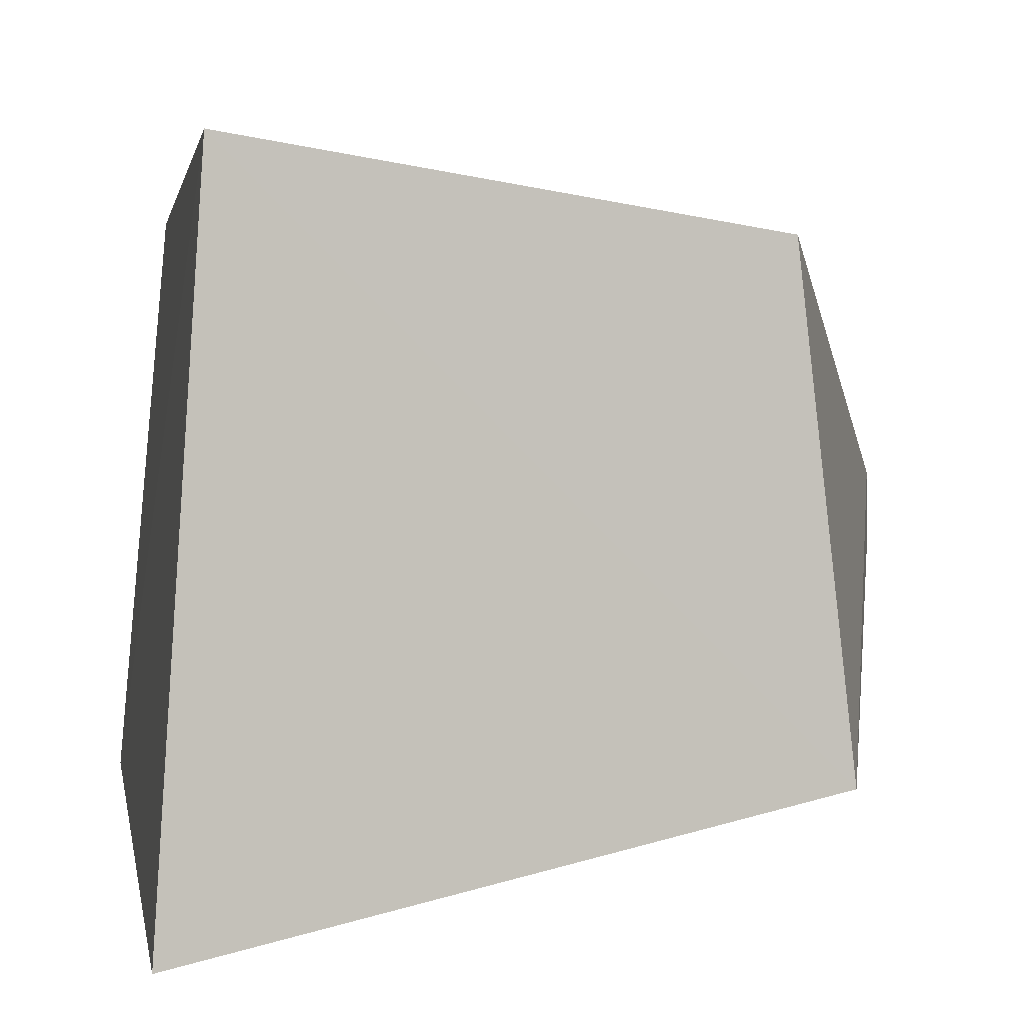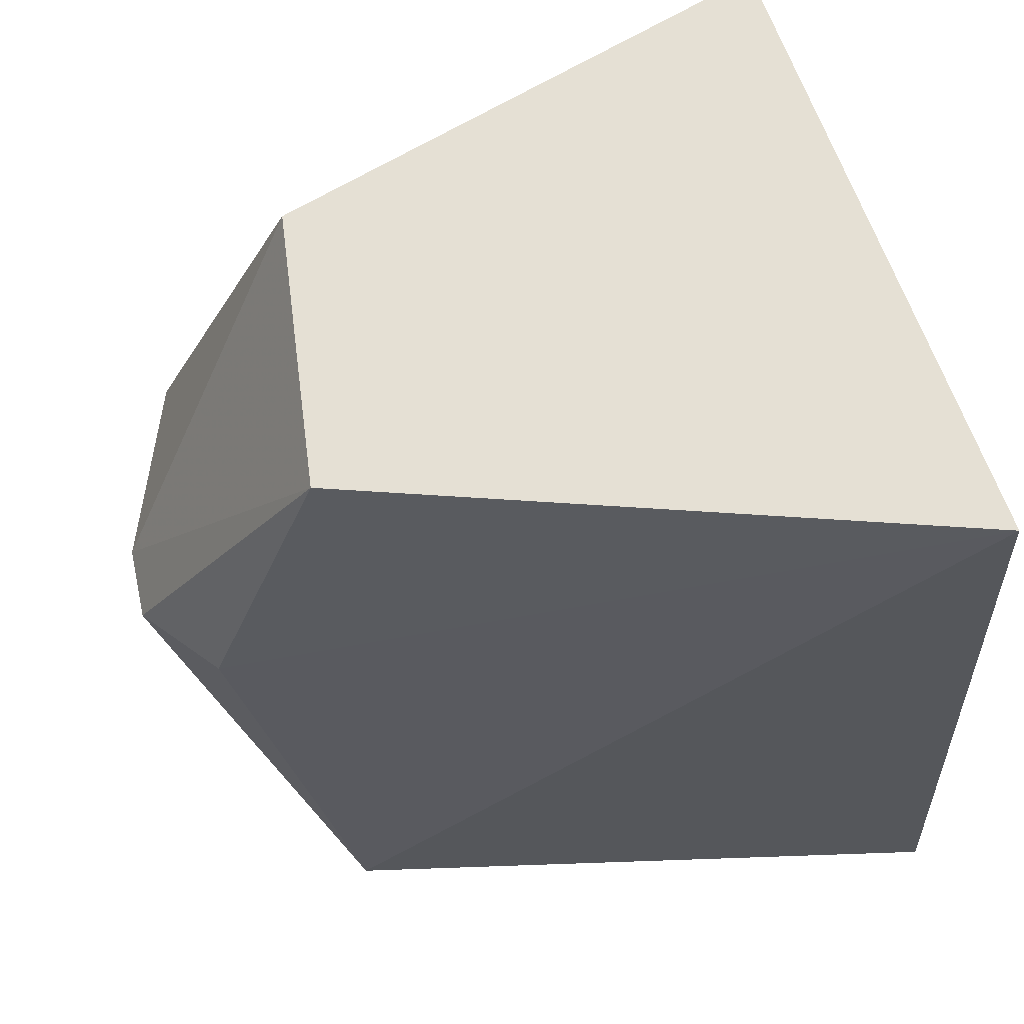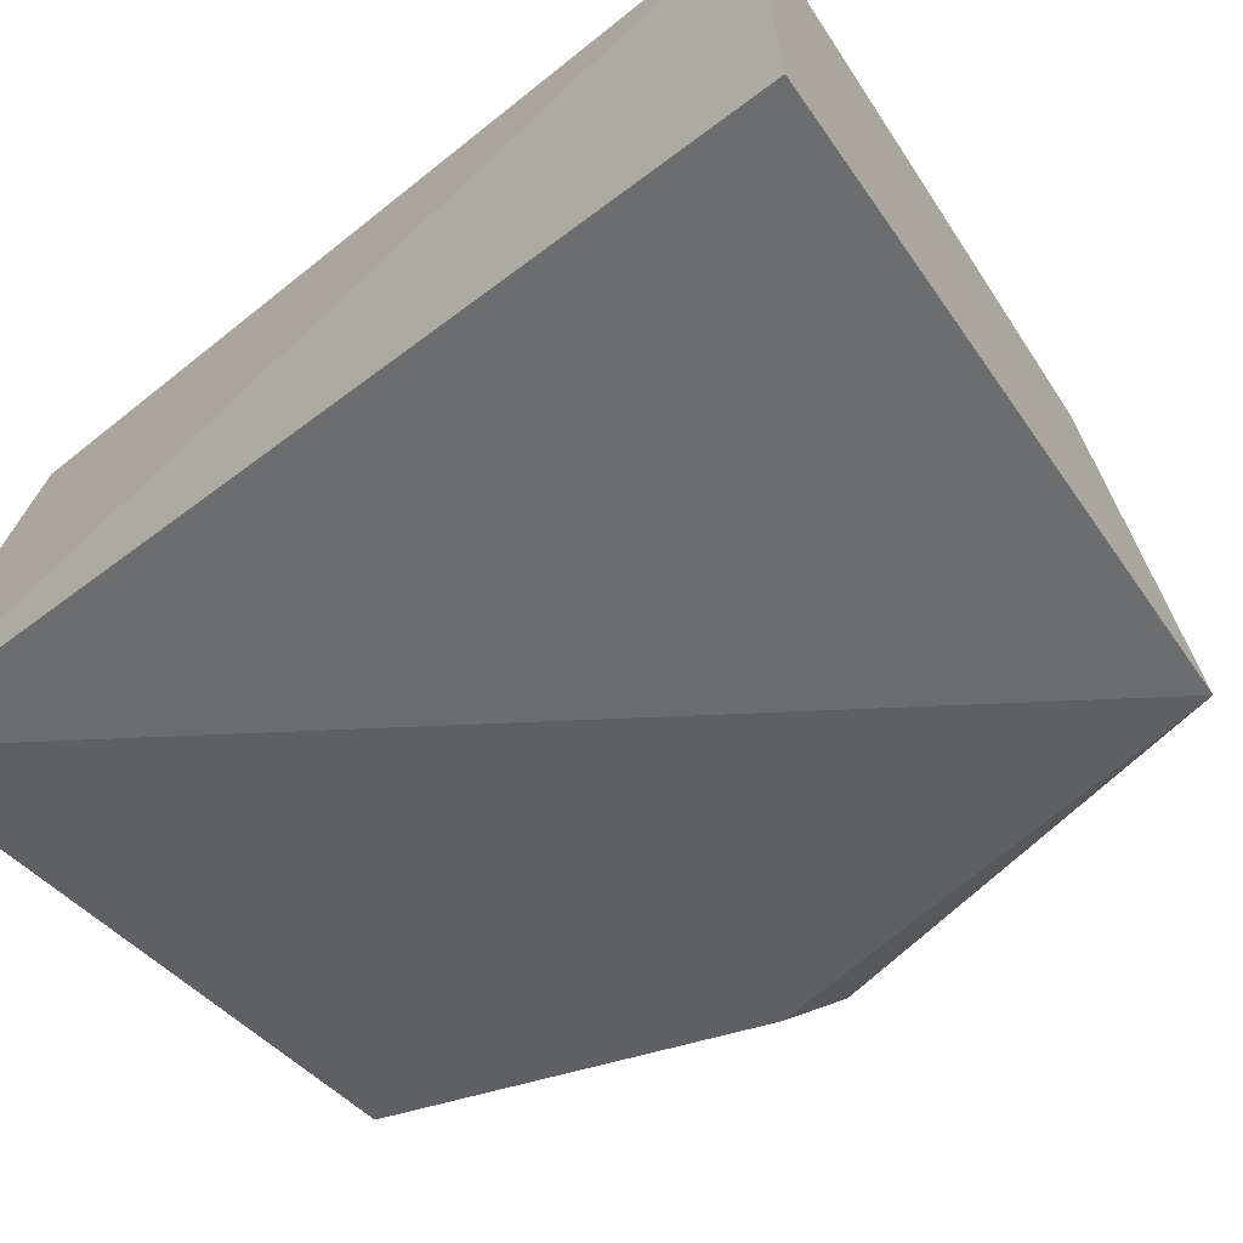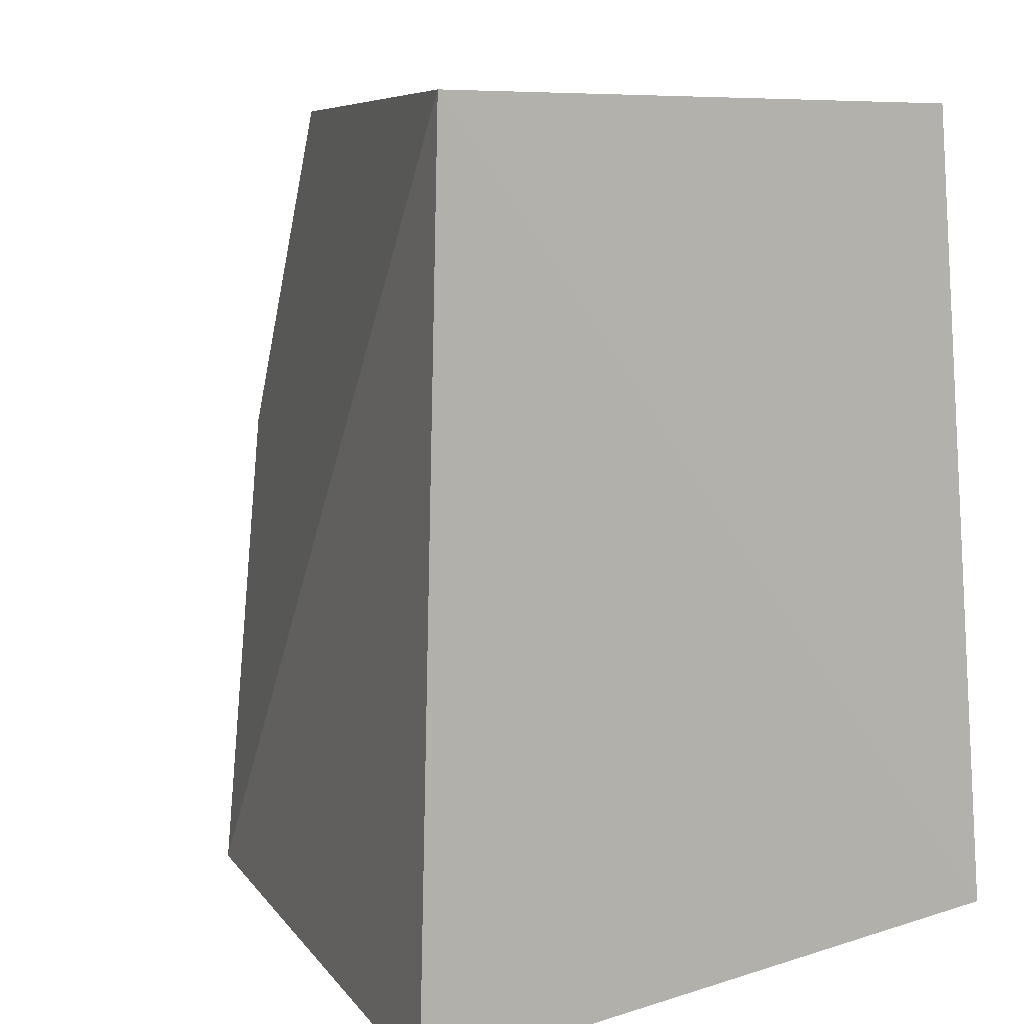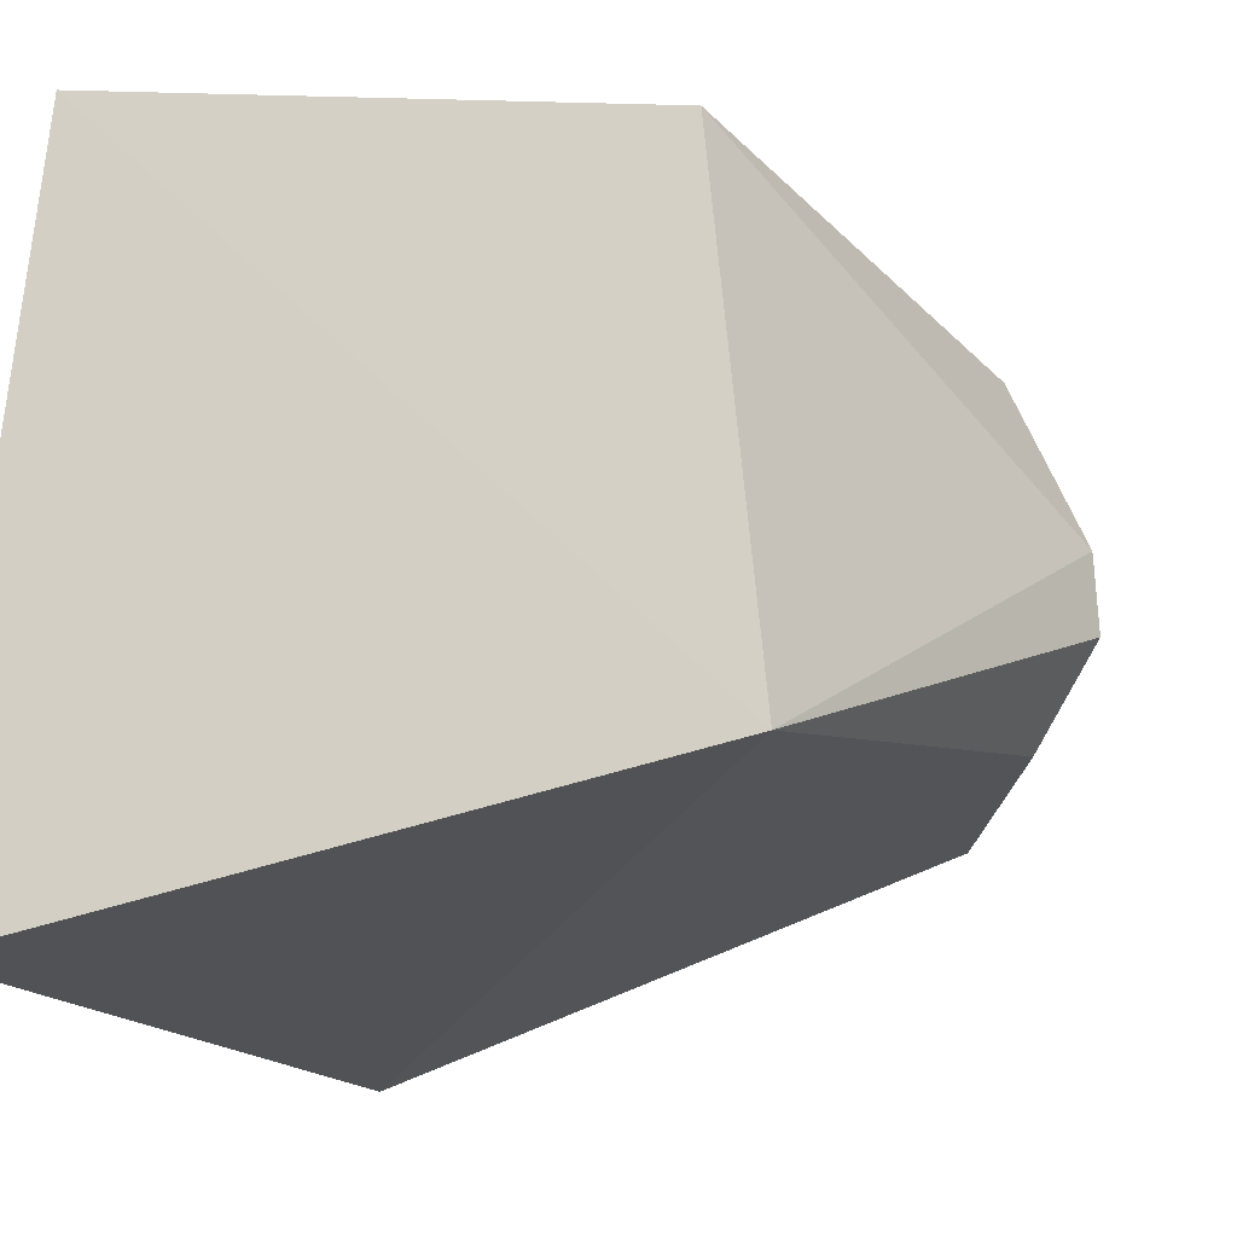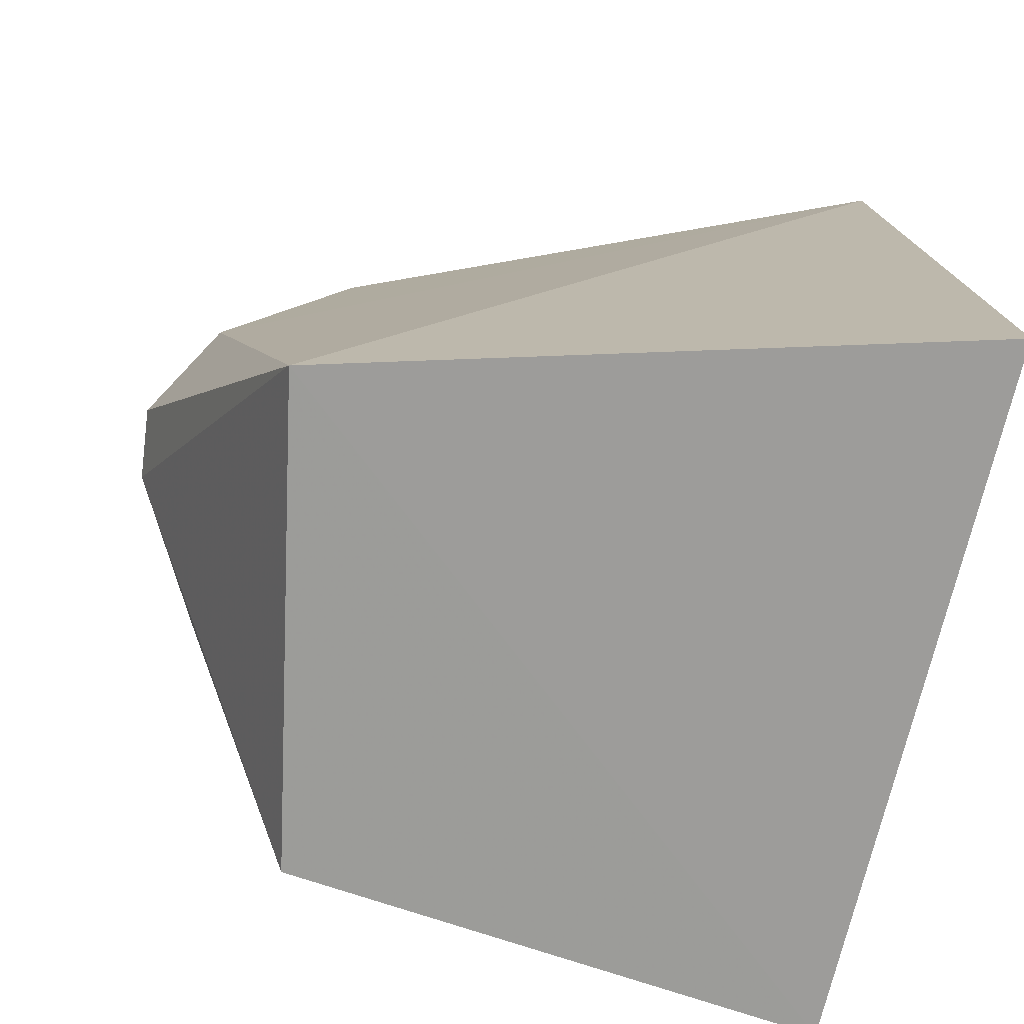
<metadata>
{"format":"obj","ext":"obj","renderer":"f3d","projection":"perspective","resolution":1024,"background":"white","views":[{"elev":4.0,"azim":168.0,"up":"+Y"},{"elev":65.4,"azim":-14.3,"up":"+Z"},{"elev":-64.0,"azim":126.3,"up":"+Y"},{"elev":7.9,"azim":57.2,"up":"+Z"},{"elev":-18.0,"azim":-162.9,"up":"+Y"},{"elev":-72.7,"azim":-8.6,"up":"+Z"}]}
</metadata>
<code>
v 0.03919 -0.03378 0.1448
v 0.04365 -0.04051 -0.008654
v 0.03427 0.08634 -0.002943
v 0.02874 0.07801 0.1444
v -0.0997 0.01575 0.07636
v -0.06969 -0.01761 -0.002943
v -0.06629 0.001228 0.1438
v -0.0866 0.05864 0.07885
v -0.08811 -0.0001194 0.08183
v -0.0603 0.07135 0.0008484
v -0.0602 0.05116 0.1436
v -0.09925 0.02898 0.07567
f 1 2 3
f 1 3 4
f 6 2 1
f 6 3 2
f 7 1 4
f 9 6 1
f 9 1 7
f 9 7 5
f 9 5 6
f 10 8 4
f 10 4 3
f 10 3 6
f 11 7 4
f 11 4 8
f 12 10 6
f 12 6 5
f 12 8 10
f 12 11 8
f 12 5 7
f 12 7 11

</code>
